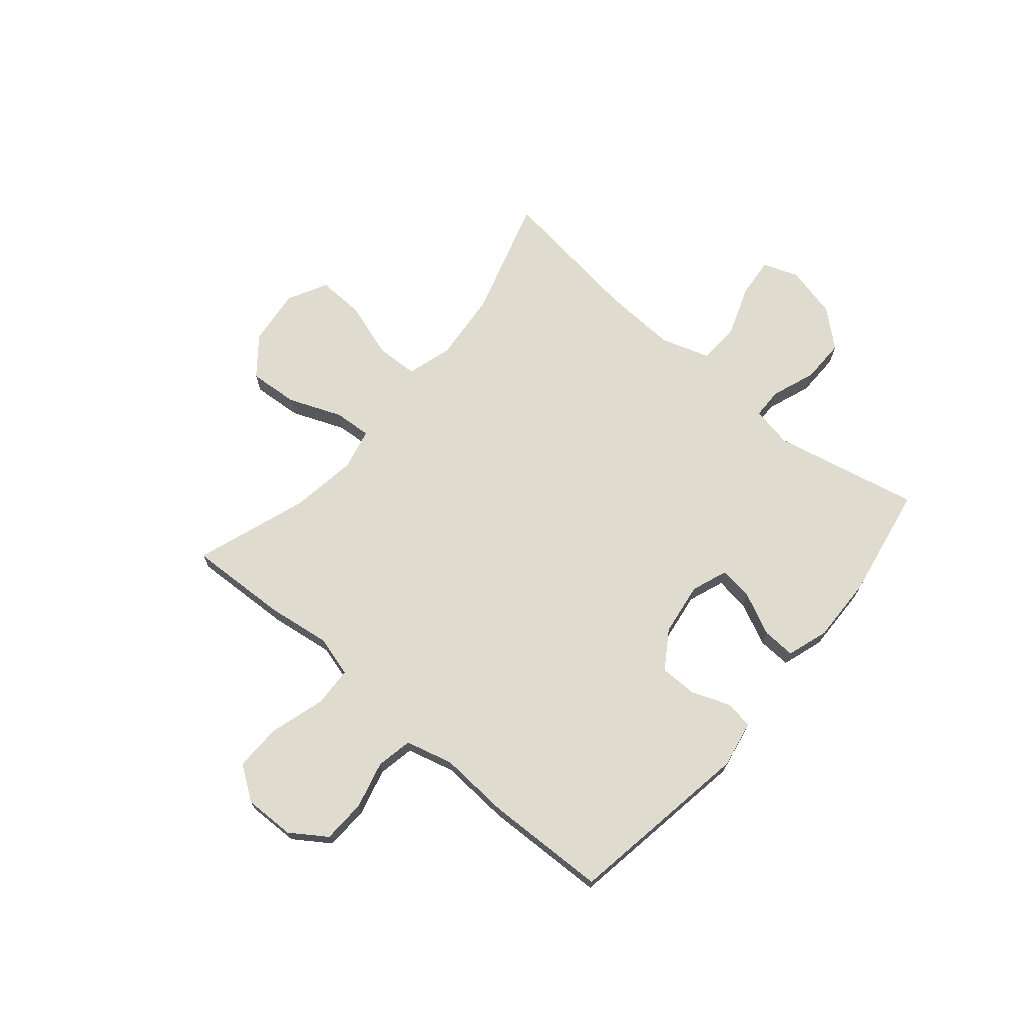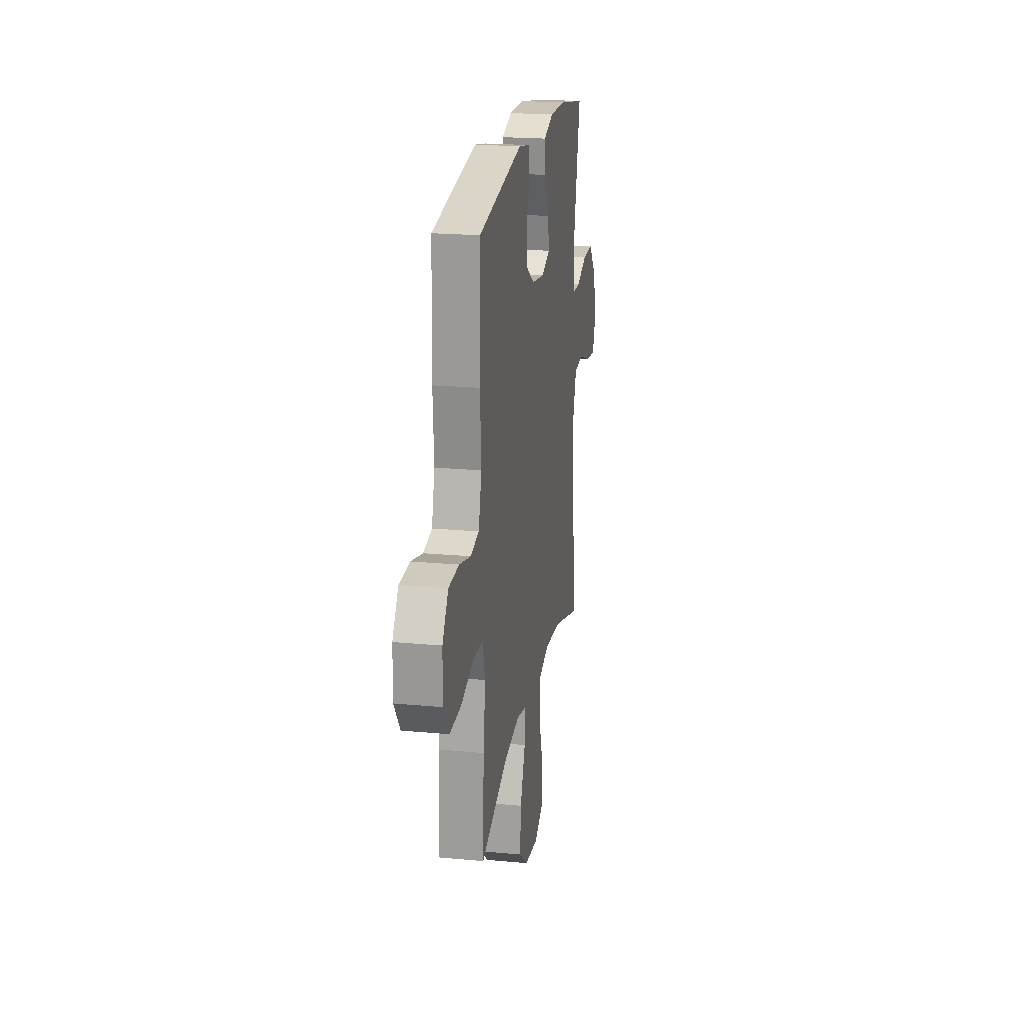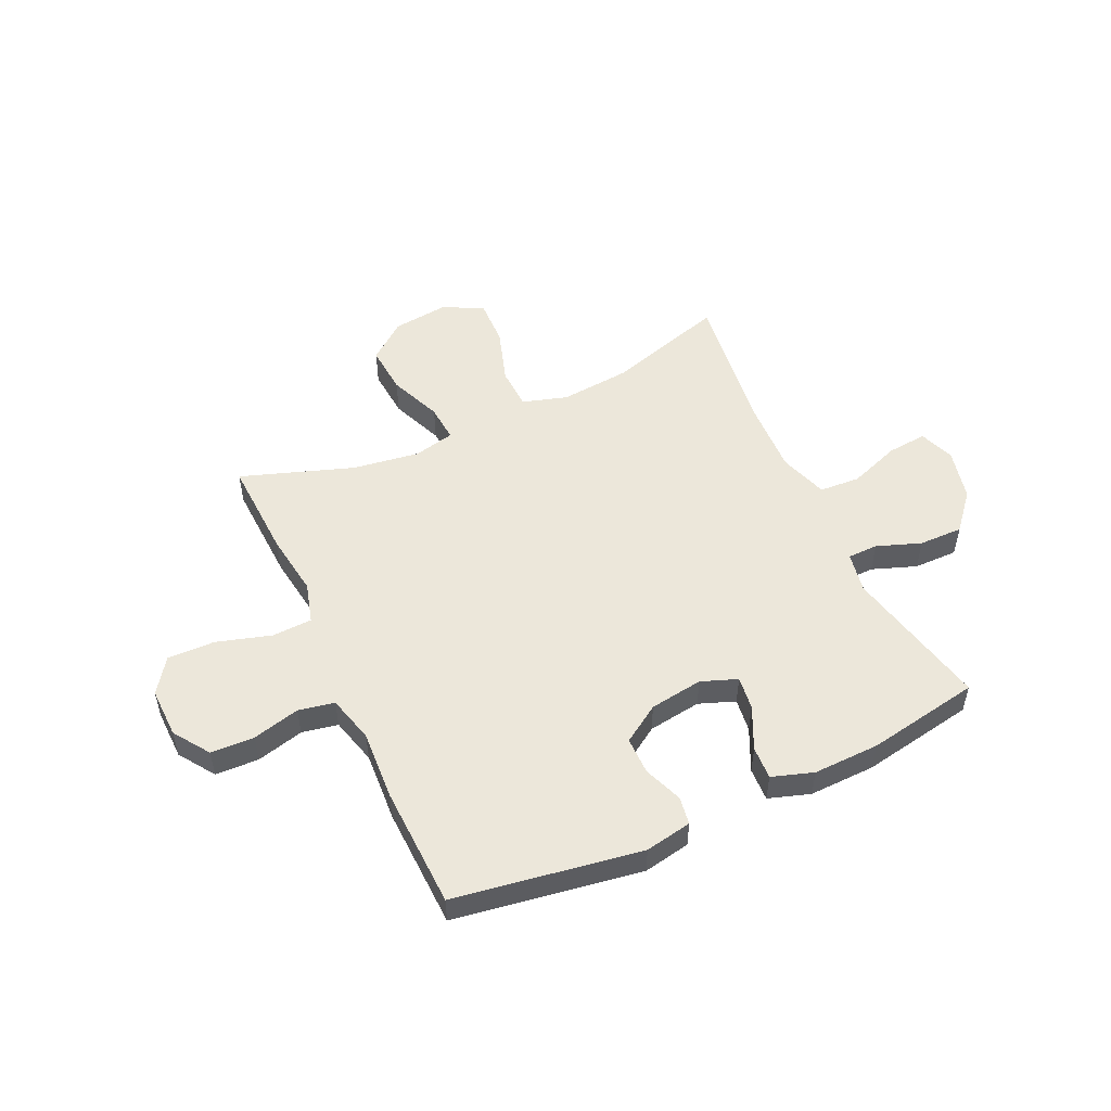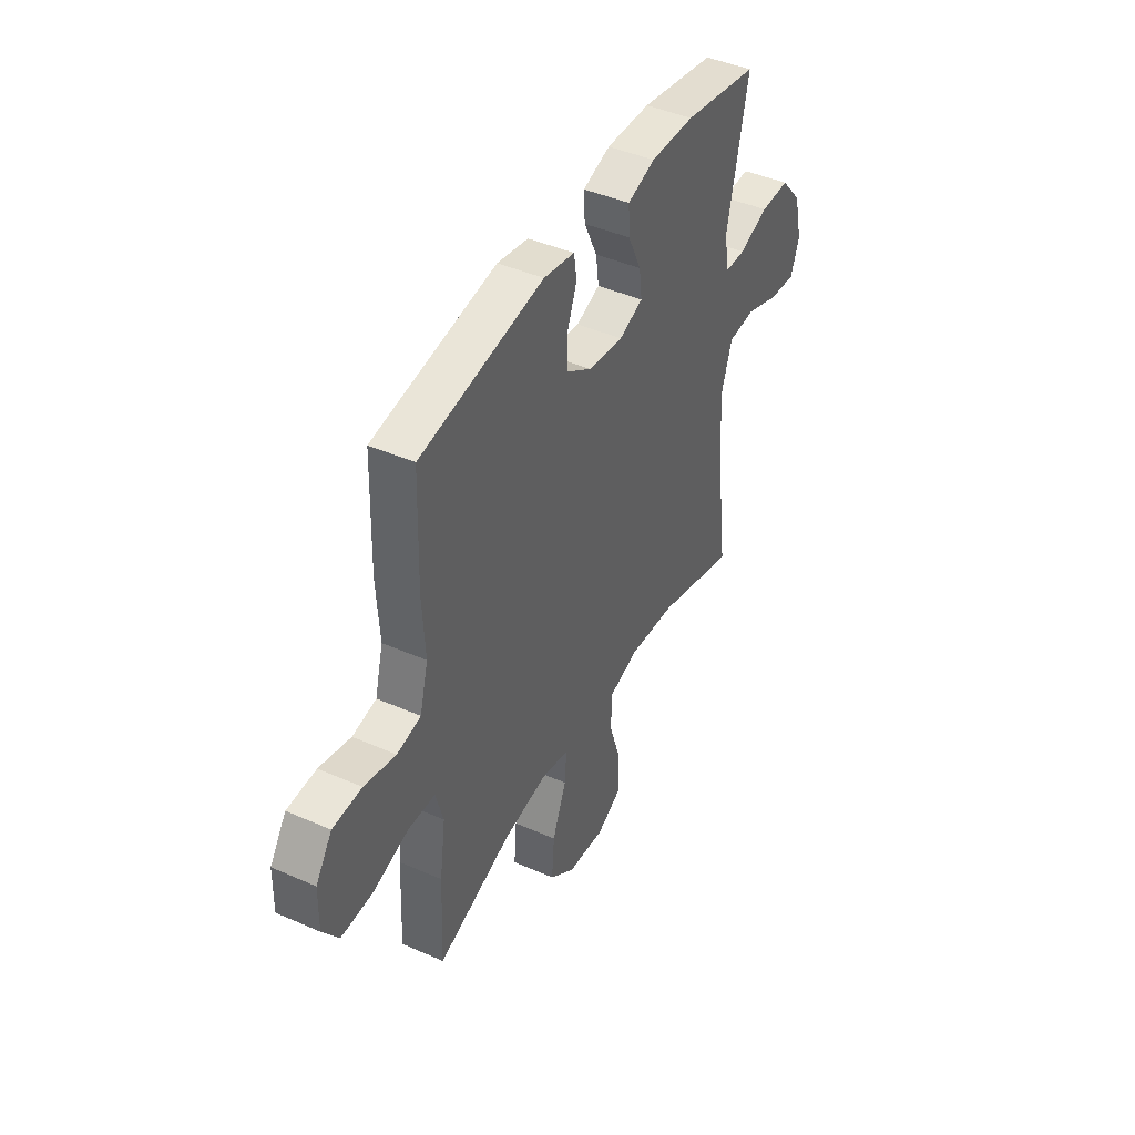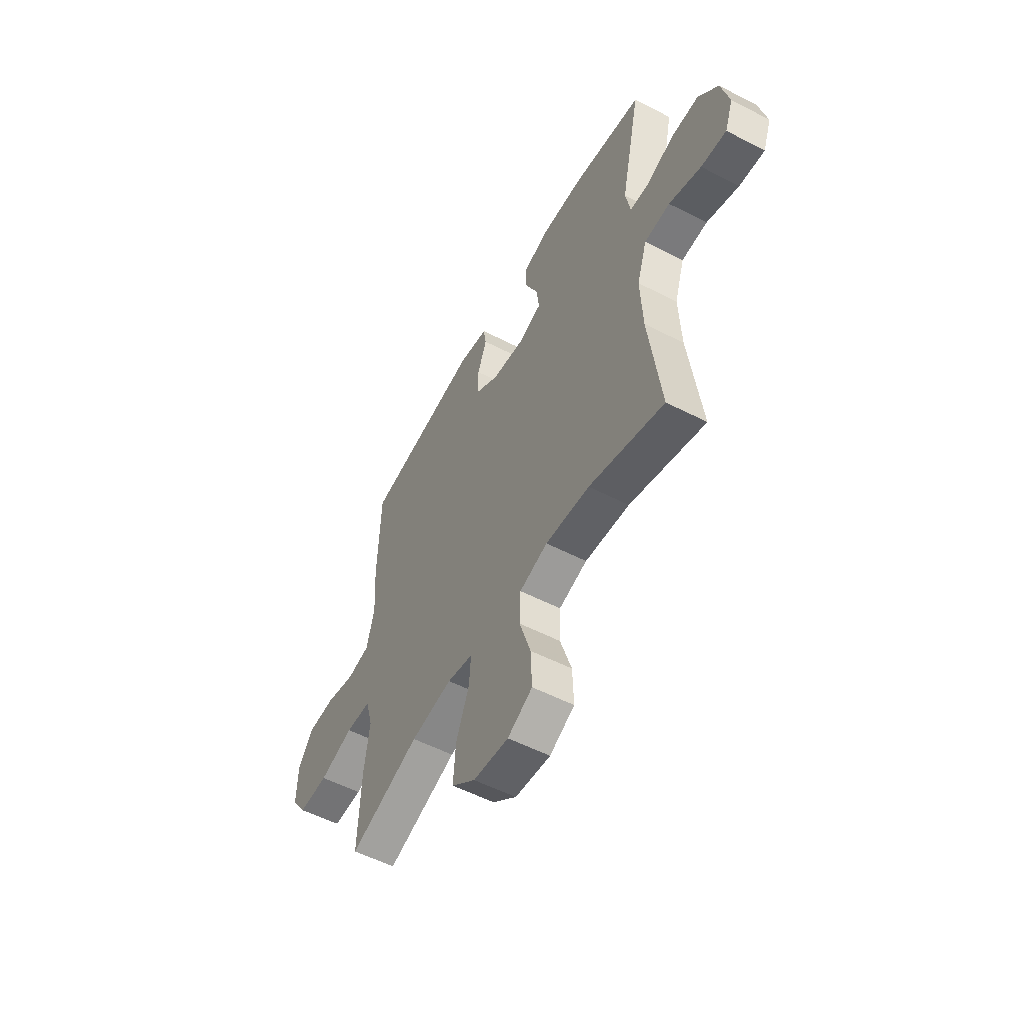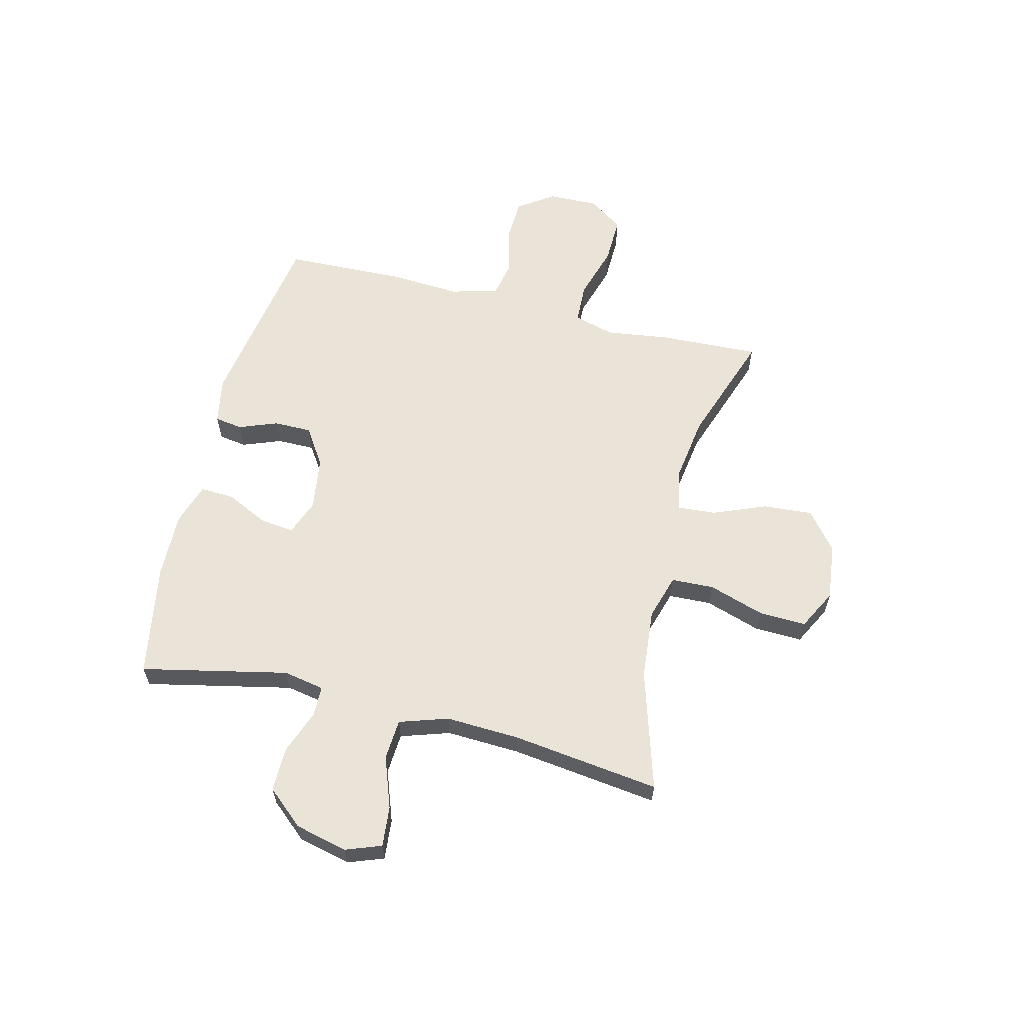
<metadata>
{"format":"obj","ext":"obj","renderer":"f3d","projection":"perspective","resolution":1024,"background":"white","views":[{"elev":70.3,"azim":-49.8,"up":"+Y"},{"elev":20.9,"azim":-80.4,"up":"+Z"},{"elev":51.9,"azim":-24.9,"up":"+Y"},{"elev":43.6,"azim":-62.6,"up":"+Z"},{"elev":-54.7,"azim":61.4,"up":"+Z"},{"elev":60.8,"azim":103.9,"up":"+Y"}]}
</metadata>
<code>
v -0.5 0.07 -0.5
v -0.492 0.07 -0.316
v -0.476 0.07 -0.2
v -0.497 0.07 -0.125
v -0.571 0.07 -0.122
v -0.671 0.07 -0.152
v -0.758 0.07 -0.154
v -0.802 0.07 -0.091
v -0.8 0.07 0.001
v -0.755 0.07 0.067
v -0.675 0.07 0.07
v -0.588 0.07 0.048
v -0.522 0.07 0.061
v -0.499 0.07 0.148
v -0.507 0.07 0.277
v -0.5 0.07 0.5
v -0.158 0.07 0.555
v -0.072 0.07 0.539
v -0.064 0.07 0.488
v -0.091 0.07 0.417
v -0.091 0.07 0.348
v -0.022 0.07 0.303
v 0.076 0.07 0.289
v 0.142 0.07 0.314
v 0.134 0.07 0.376
v 0.097 0.07 0.454
v 0.094 0.07 0.515
v 0.17 0.07 0.54
v 0.292 0.07 0.537
v 0.5 0.07 0.5
v 0.442 0.07 0.232
v 0.456 0.07 0.157
v 0.512 0.07 0.156
v 0.593 0.07 0.186
v 0.674 0.07 0.187
v 0.732 0.07 0.12
v 0.755 0.07 0.024
v 0.731 0.07 -0.041
v 0.657 0.07 -0.034
v 0.563 0.07 0
v 0.488 0.07 -0.005
v 0.459 0.07 -0.094
v 0.465 0.07 -0.229
v 0.5 0.07 -0.5
v 0.281 0.07 -0.434
v 0.151 0.07 -0.422
v 0.068 0.07 -0.447
v 0.065 0.07 -0.525
v 0.098 0.07 -0.627
v 0.101 0.07 -0.714
v 0.028 0.07 -0.752
v -0.076 0.07 -0.74
v -0.146 0.07 -0.684
v -0.139 0.07 -0.593
v -0.1 0.07 -0.496
v -0.095 0.07 -0.427
v -0.171 0.07 -0.41
v -0.293 0.07 -0.428
v -0.5 0 -0.5
v -0.492 0 -0.316
v -0.476 0 -0.2
v -0.497 0 -0.125
v -0.571 0 -0.122
v -0.671 0 -0.152
v -0.758 0 -0.154
v -0.802 0 -0.091
v -0.8 0 0.001
v -0.755 0 0.067
v -0.675 0 0.07
v -0.588 0 0.048
v -0.522 0 0.061
v -0.499 0 0.148
v -0.507 0 0.277
v -0.5 0 0.5
v -0.158 0 0.555
v -0.072 0 0.539
v -0.064 0 0.488
v -0.091 0 0.417
v -0.091 0 0.348
v -0.022 0 0.303
v 0.076 0 0.289
v 0.142 0 0.314
v 0.134 0 0.376
v 0.097 0 0.454
v 0.094 0 0.515
v 0.17 0 0.54
v 0.292 0 0.537
v 0.5 0 0.5
v 0.442 0 0.232
v 0.456 0 0.157
v 0.512 0 0.156
v 0.593 0 0.186
v 0.674 0 0.187
v 0.732 0 0.12
v 0.755 0 0.024
v 0.731 0 -0.041
v 0.657 0 -0.034
v 0.563 0 0
v 0.488 0 -0.005
v 0.459 0 -0.094
v 0.465 0 -0.229
v 0.5 0 -0.5
v 0.281 0 -0.434
v 0.151 0 -0.422
v 0.068 0 -0.447
v 0.065 0 -0.525
v 0.098 0 -0.627
v 0.101 0 -0.714
v 0.028 0 -0.752
v -0.076 0 -0.74
v -0.146 0 -0.684
v -0.139 0 -0.593
v -0.1 0 -0.496
v -0.095 0 -0.427
v -0.171 0 -0.41
v -0.293 0 -0.428
f 53 54 55
f 52 53 55
f 51 52 55
f 50 51 55
f 49 50 55
f 48 49 55
f 47 48 55 56
f 46 47 56 57
f 43 44 45
f 42 43 45 46
f 41 42 46 57
f 38 39 40
f 37 38 40
f 36 37 40
f 35 36 40
f 34 35 40
f 33 34 40
f 32 33 40 41
f 29 30 31
f 28 29 31
f 27 28 31
f 26 27 31
f 25 26 31
f 24 25 31 32
f 41 57 58
f 32 41 58
f 24 32 58
f 23 24 58
f 18 19 20
f 17 18 20
f 16 17 20
f 15 16 20
f 14 15 20
f 13 14 20 21
f 10 11 12
f 9 10 12
f 8 9 12
f 7 8 12
f 6 7 12
f 5 6 12
f 4 5 12 13
f 13 21 22
f 4 13 22
f 3 4 22
f 22 23 58
f 3 22 58
f 2 3 58
f 1 2 58
f 113 112 111
f 113 111 110
f 113 110 109
f 113 109 108
f 113 108 107
f 113 107 106
f 114 113 106 105
f 115 114 105 104
f 103 102 101
f 104 103 101 100
f 115 104 100 99
f 98 97 96
f 98 96 95
f 98 95 94
f 98 94 93
f 98 93 92
f 98 92 91
f 99 98 91 90
f 89 88 87
f 89 87 86
f 89 86 85
f 89 85 84
f 89 84 83
f 90 89 83 82
f 116 115 99
f 116 99 90
f 116 90 82
f 116 82 81
f 78 77 76
f 78 76 75
f 78 75 74
f 78 74 73
f 78 73 72
f 79 78 72 71
f 70 69 68
f 70 68 67
f 70 67 66
f 70 66 65
f 70 65 64
f 70 64 63
f 71 70 63 62
f 80 79 71
f 80 71 62
f 80 62 61
f 116 81 80
f 116 80 61
f 116 61 60
f 116 60 59
f 1 59 60 2
f 2 60 61 3
f 3 61 62 4
f 4 62 63 5
f 5 63 64 6
f 6 64 65 7
f 7 65 66 8
f 8 66 67 9
f 9 67 68 10
f 10 68 69 11
f 11 69 70 12
f 12 70 71 13
f 13 71 72 14
f 14 72 73 15
f 15 73 74 16
f 16 74 75 17
f 17 75 76 18
f 18 76 77 19
f 19 77 78 20
f 20 78 79 21
f 21 79 80 22
f 22 80 81 23
f 23 81 82 24
f 24 82 83 25
f 25 83 84 26
f 26 84 85 27
f 27 85 86 28
f 28 86 87 29
f 29 87 88 30
f 30 88 89 31
f 31 89 90 32
f 32 90 91 33
f 33 91 92 34
f 34 92 93 35
f 35 93 94 36
f 36 94 95 37
f 37 95 96 38
f 38 96 97 39
f 39 97 98 40
f 40 98 99 41
f 41 99 100 42
f 42 100 101 43
f 43 101 102 44
f 44 102 103 45
f 45 103 104 46
f 46 104 105 47
f 47 105 106 48
f 48 106 107 49
f 49 107 108 50
f 50 108 109 51
f 51 109 110 52
f 52 110 111 53
f 53 111 112 54
f 54 112 113 55
f 55 113 114 56
f 56 114 115 57
f 57 115 116 58
f 58 116 59 1

</code>
